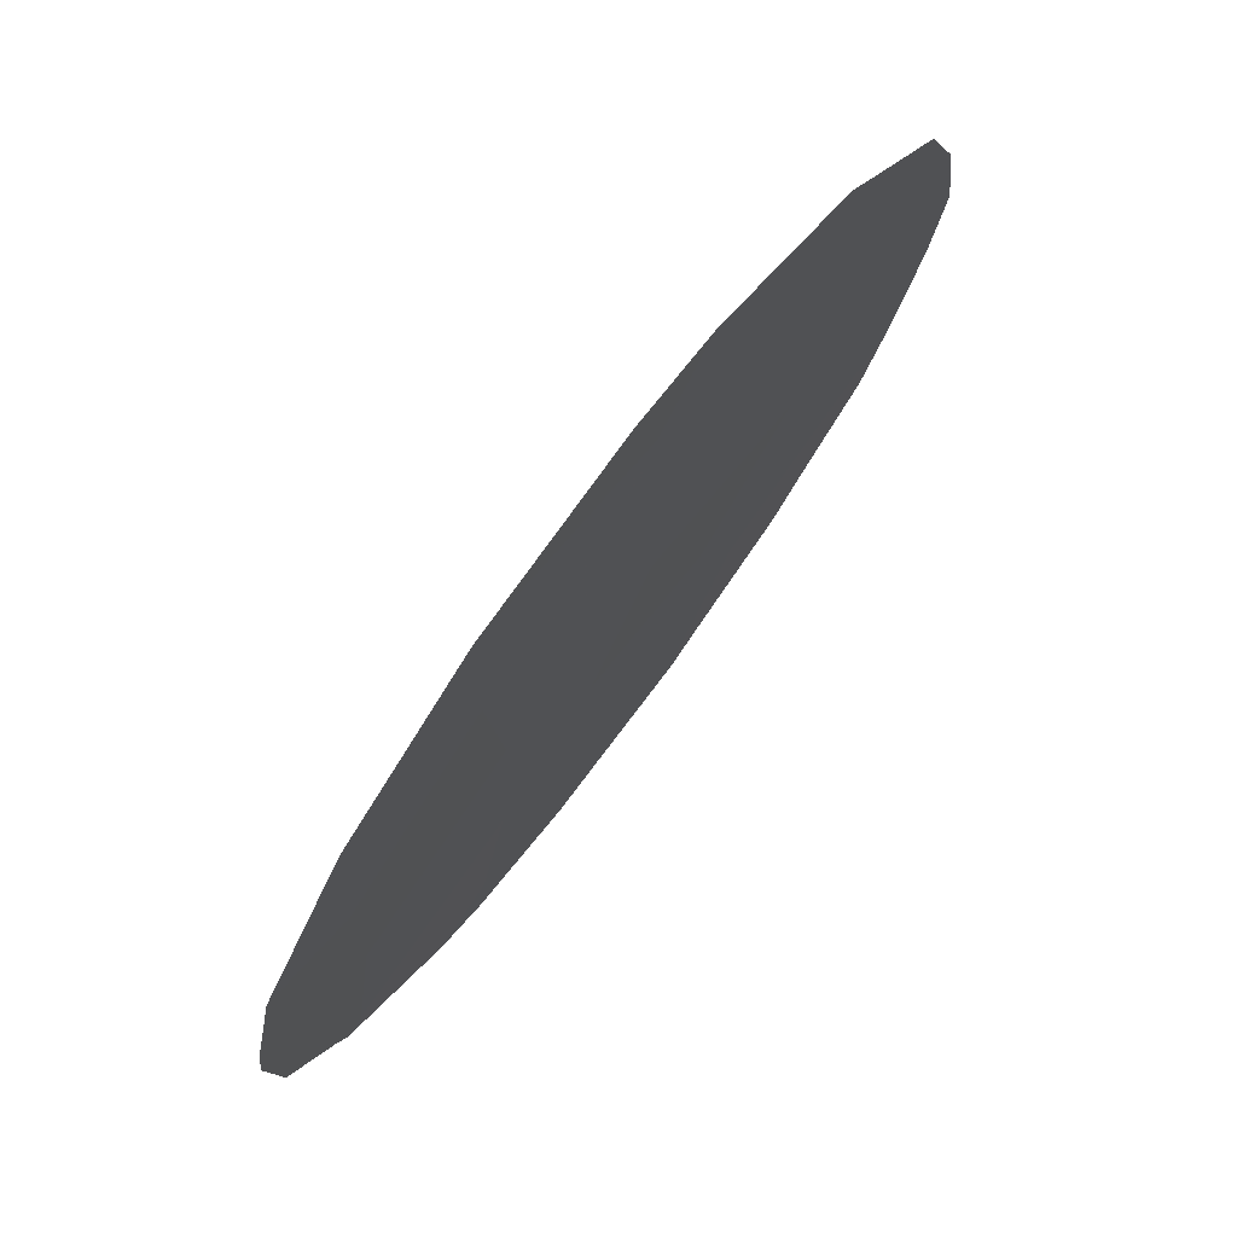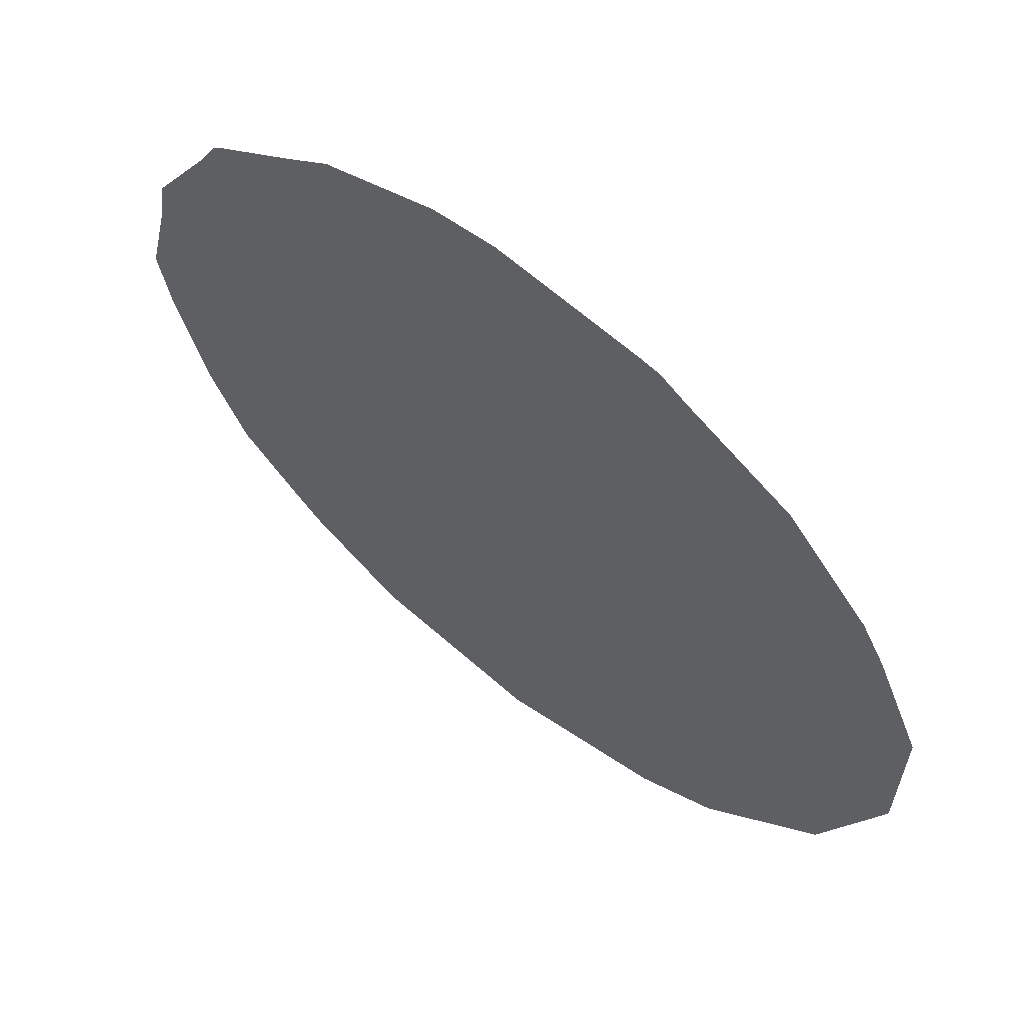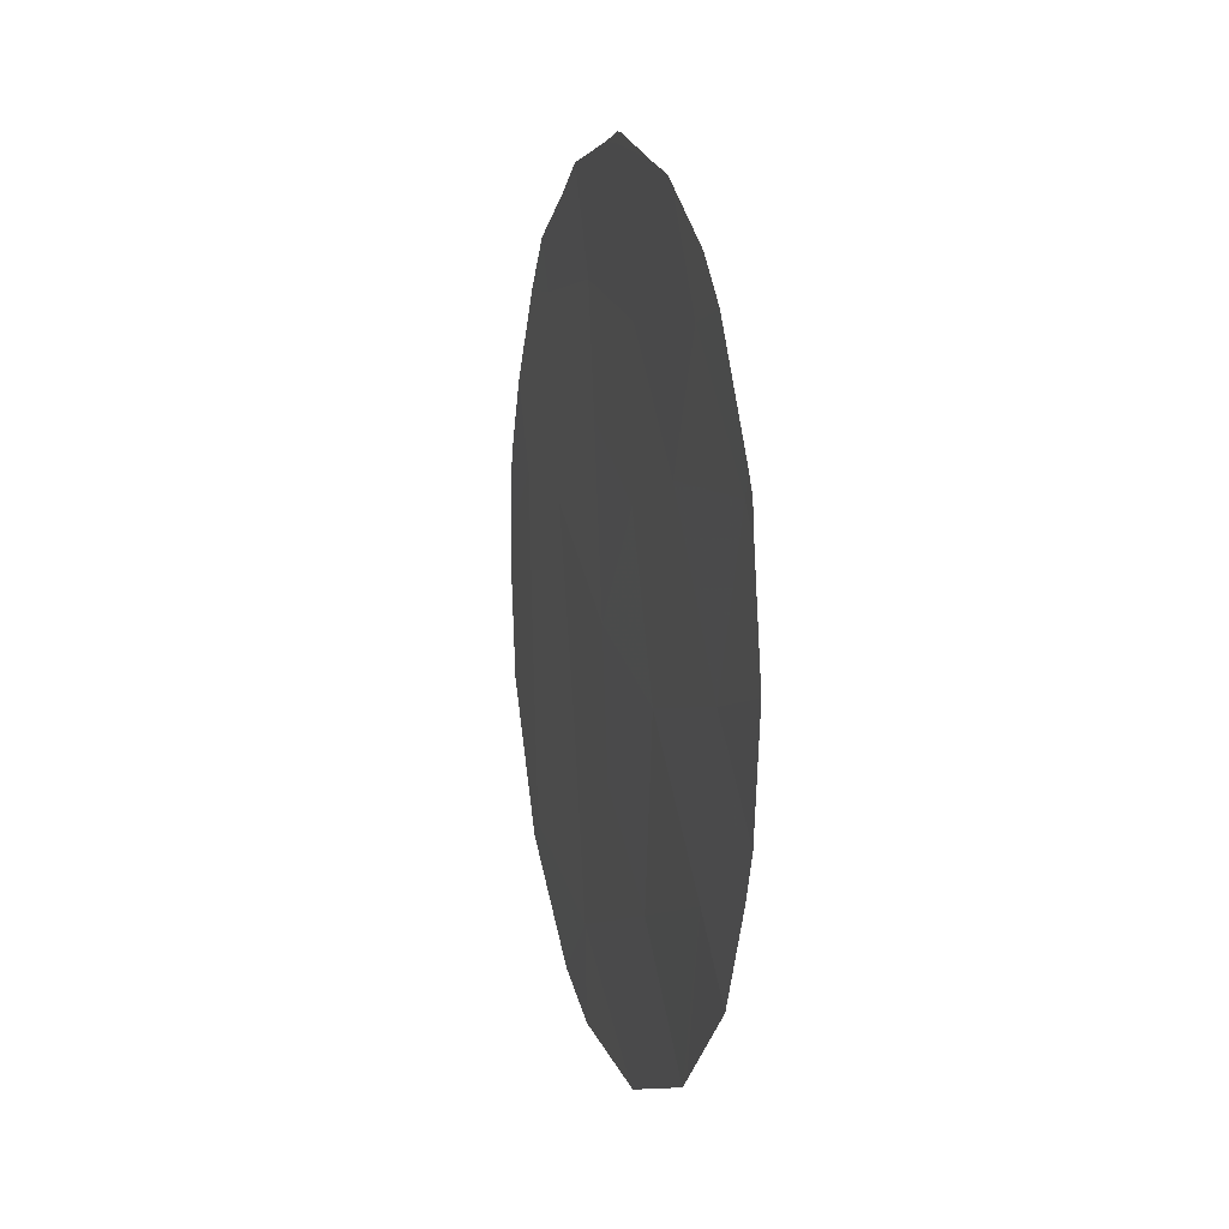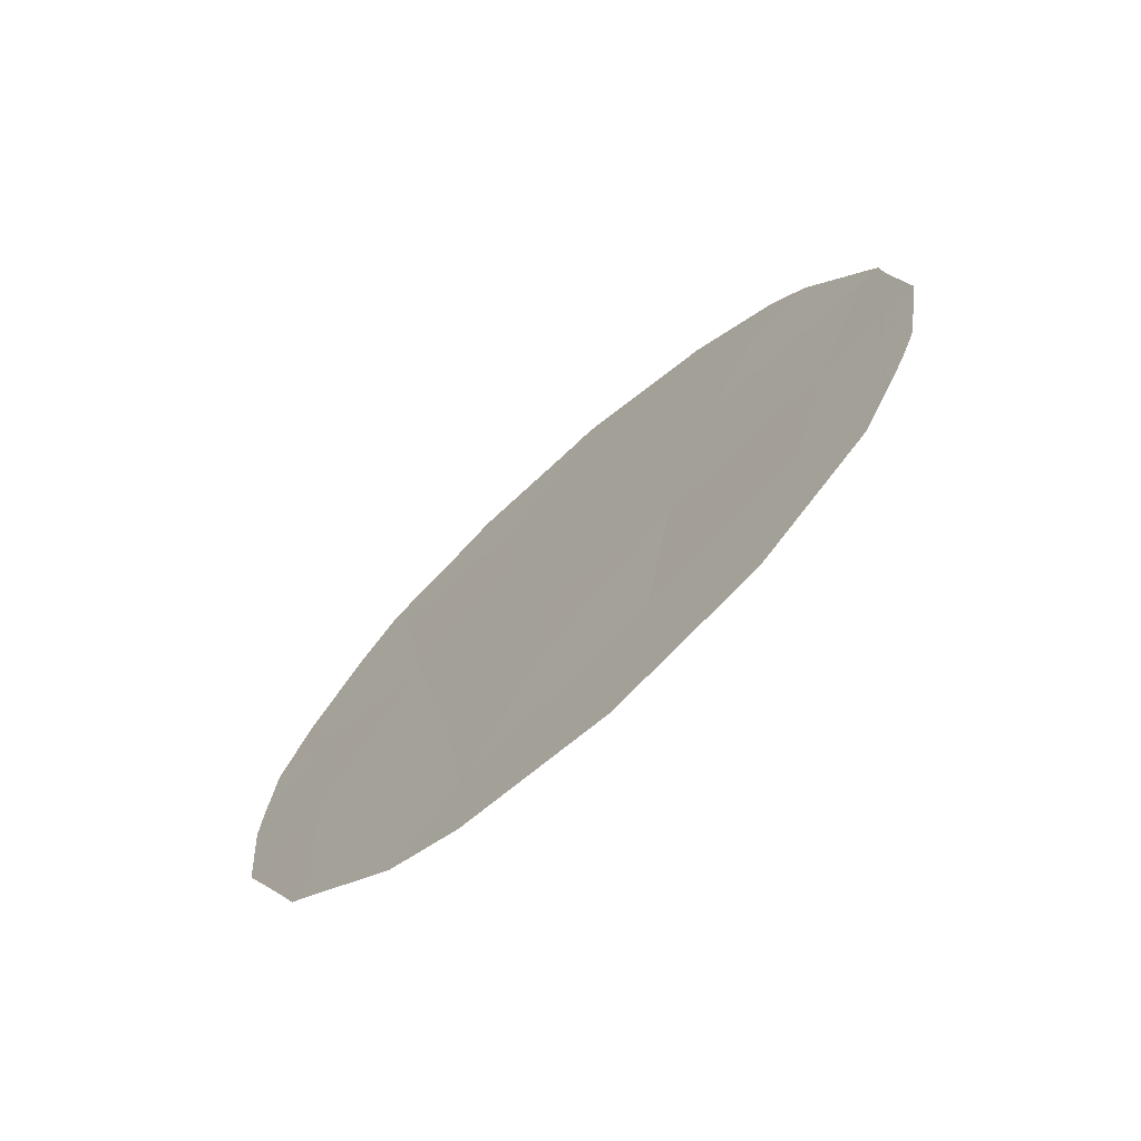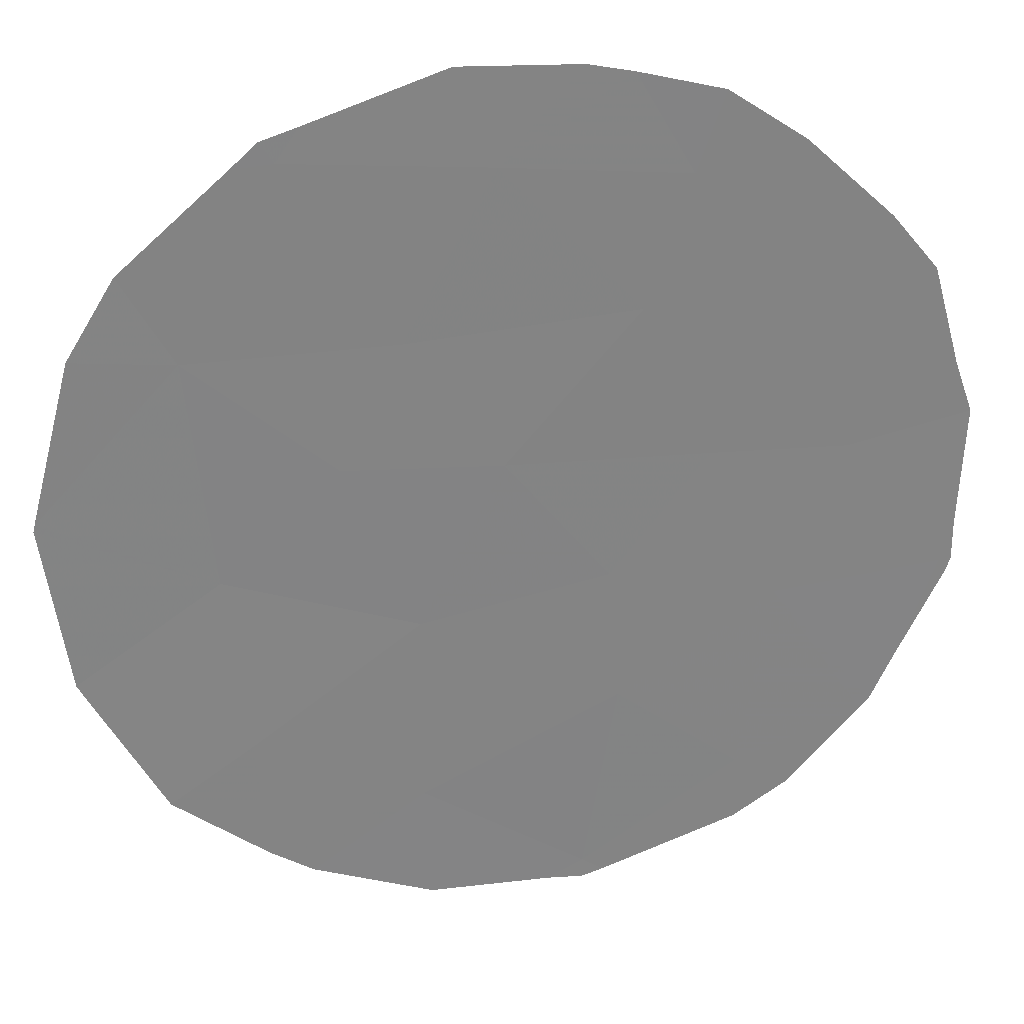
<metadata>
{"format":"obj","ext":"obj","renderer":"f3d","projection":"perspective","resolution":1024,"background":"white","views":[{"elev":-1.0,"azim":-171.4,"up":"+Y"},{"elev":-68.7,"azim":38.4,"up":"+Y"},{"elev":4.6,"azim":20.9,"up":"+Z"},{"elev":-72.1,"azim":-12.3,"up":"+Z"},{"elev":-7.0,"azim":-101.6,"up":"+Y"}]}
</metadata>
<code>
v 70.83 63.11 19.15
v 68.85 65.99 14.82
v 70.01 64.33 15.3
v 66.01 69.85 17.2
v 66.83 68.68 18.88
v 67.39 68.03 14.24
v 67.76 67.37 19.83
v 68.02 67.1 15.96
v 68.42 66.36 22.59
v 69.06 65.62 16.98
v 68.64 66.16 18.95
v 67.65 67.48 21.3
v 66.1 69.79 15.04
v 68.71 66.01 20.8
v 66.59 68.94 21.24
v 67.92 67.19 17.66
v 70.33 63.85 17.24
v 69.99 64.23 20.72
v 65.95 69.88 19.18
v 69.52 64.93 19.25
v 67.16 68.28 16.46
v 70.46 63.72 14.46
v 69.71 64.82 13.49
v 66.16 69.72 14.6
v 65.98 69.96 14.86
v 65.43 70.59 19.37
v 65.38 70.7 18.43
v 71.1 62.76 17.46
v 70.98 62.9 18.78
v 70.43 63.61 20.82
v 70.14 63.99 21.35
v 65.87 70.11 15.24
v 65.44 70.66 16.65
v 65.69 70.21 20.26
v 70.95 63 16.1
v 69.54 64.8 22.04
v 70.83 63.19 15.59
v 70.9 63 19.4
v 70.96 62.92 19.18
v 66.87 68.78 13.56
v 67.42 68.01 13.13
v 66.12 69.59 21.3
v 66.43 69.15 21.87
v 68.13 66.76 22.66
v 67.36 67.85 22.57
v 69.62 64.95 13.38
v 68.55 66.46 12.88
v 68.5 66.52 12.89
v 69.12 65.39 22.32
v 68.49 66.26 22.69
v 65.36 70.74 17.94
v 67.03 68.3 22.3
v 69.47 64.9 22.13
v 68.4 66.39 22.72
f 20 17 1
f 3 23 22
f 13 25 24
f 19 26 27
f 1 17 28
f 1 28 29
f 18 30 31
f 21 5 4
f 4 13 21
f 13 4 33
f 13 33 32
f 19 34 26
f 17 35 28
f 10 20 11
f 18 31 36
f 3 22 37
f 2 8 6
f 8 21 6
f 8 10 16
f 7 5 16
f 3 17 10
f 12 14 9
f 1 39 38
f 6 40 41
f 12 15 7
f 15 43 42
f 12 9 44
f 12 44 45
f 2 47 46
f 6 41 48
f 9 49 50
f 3 2 46
f 3 46 23
f 6 13 24
f 6 24 40
f 13 32 25
f 5 19 4
f 4 51 33
f 1 29 39
f 14 12 7
f 15 12 45
f 15 45 52
f 2 3 10
f 5 21 16
f 8 2 10
f 16 10 11
f 7 16 11
f 17 3 37
f 17 37 35
f 20 10 17
f 9 14 53
f 9 53 49
f 14 20 18
f 18 1 38
f 18 38 30
f 15 5 7
f 19 15 42
f 19 42 34
f 9 54 44
f 2 6 48
f 2 48 47
f 9 50 54
f 21 13 6
f 14 18 36
f 14 36 53
f 20 1 18
f 15 52 43
f 15 19 5
f 4 19 27
f 4 27 51
f 20 14 11
f 21 8 16
f 14 7 11

</code>
